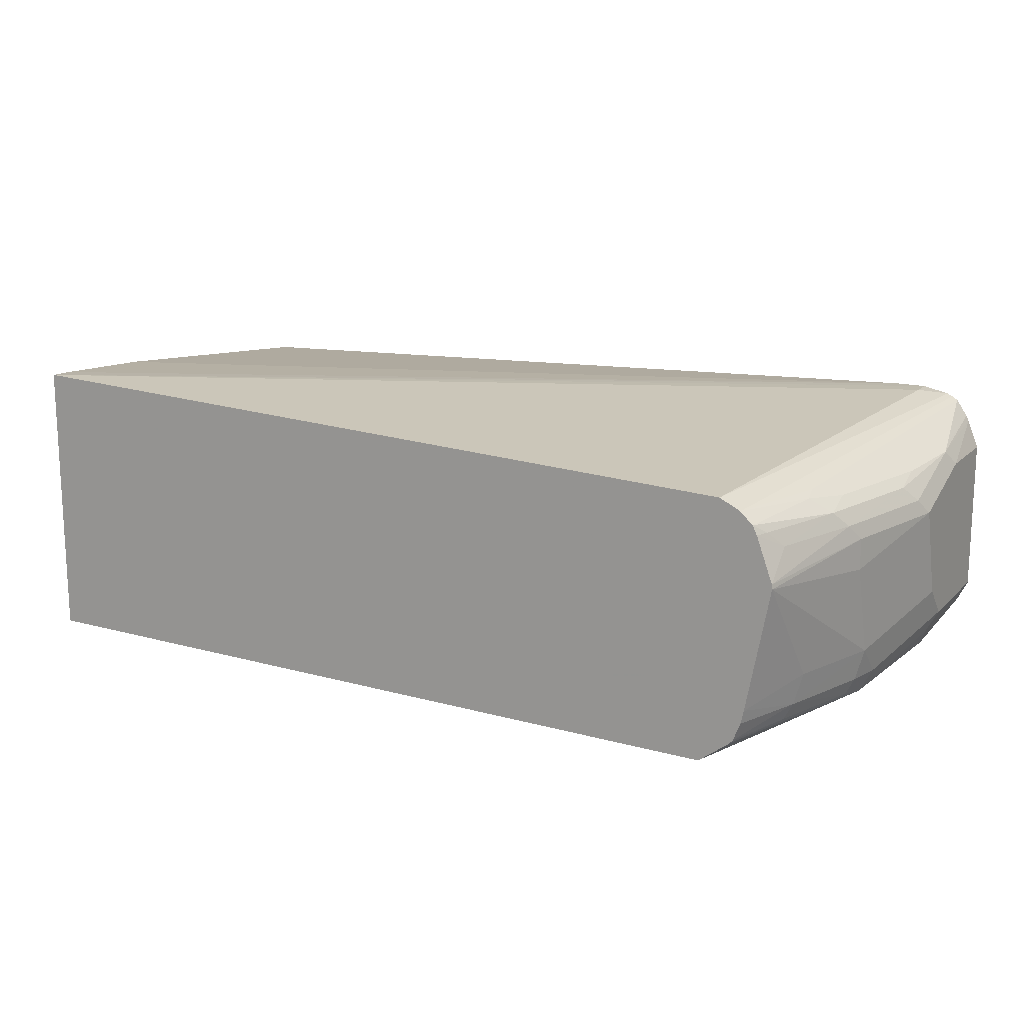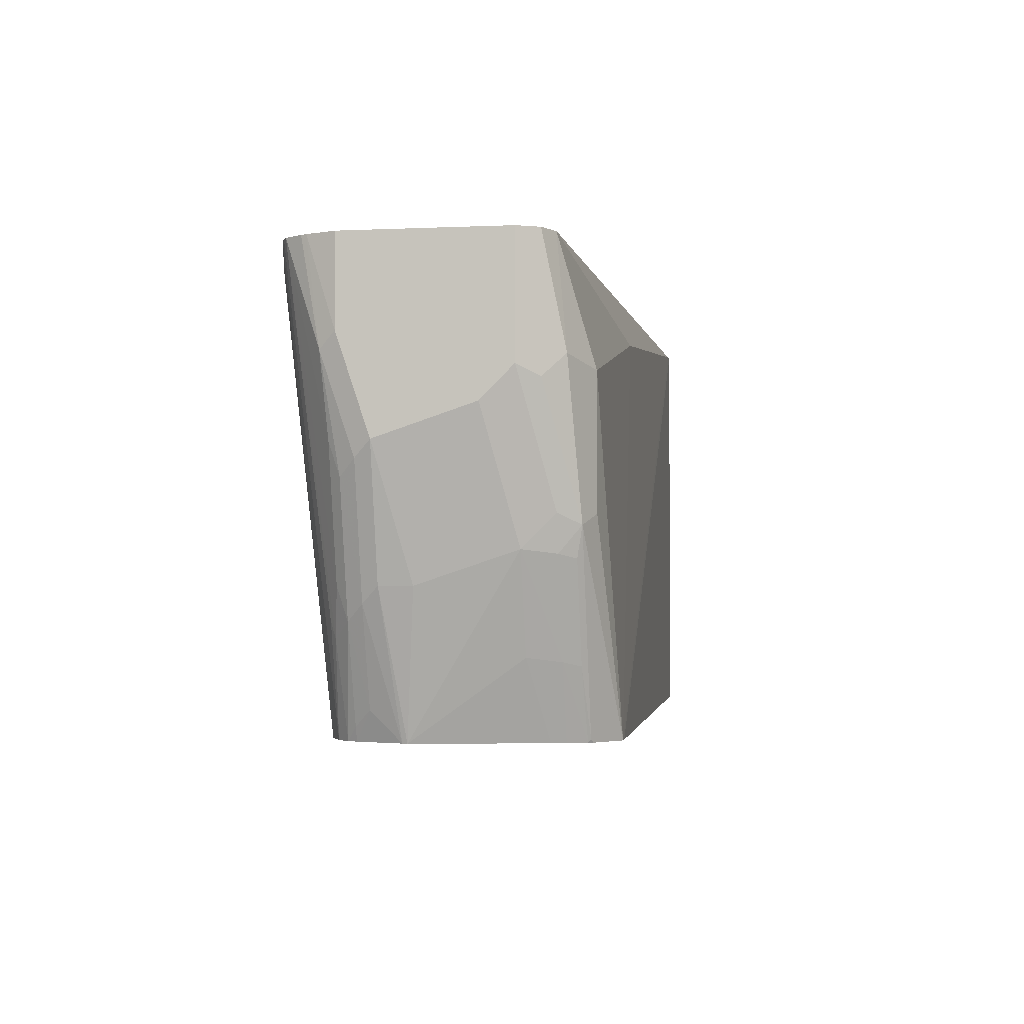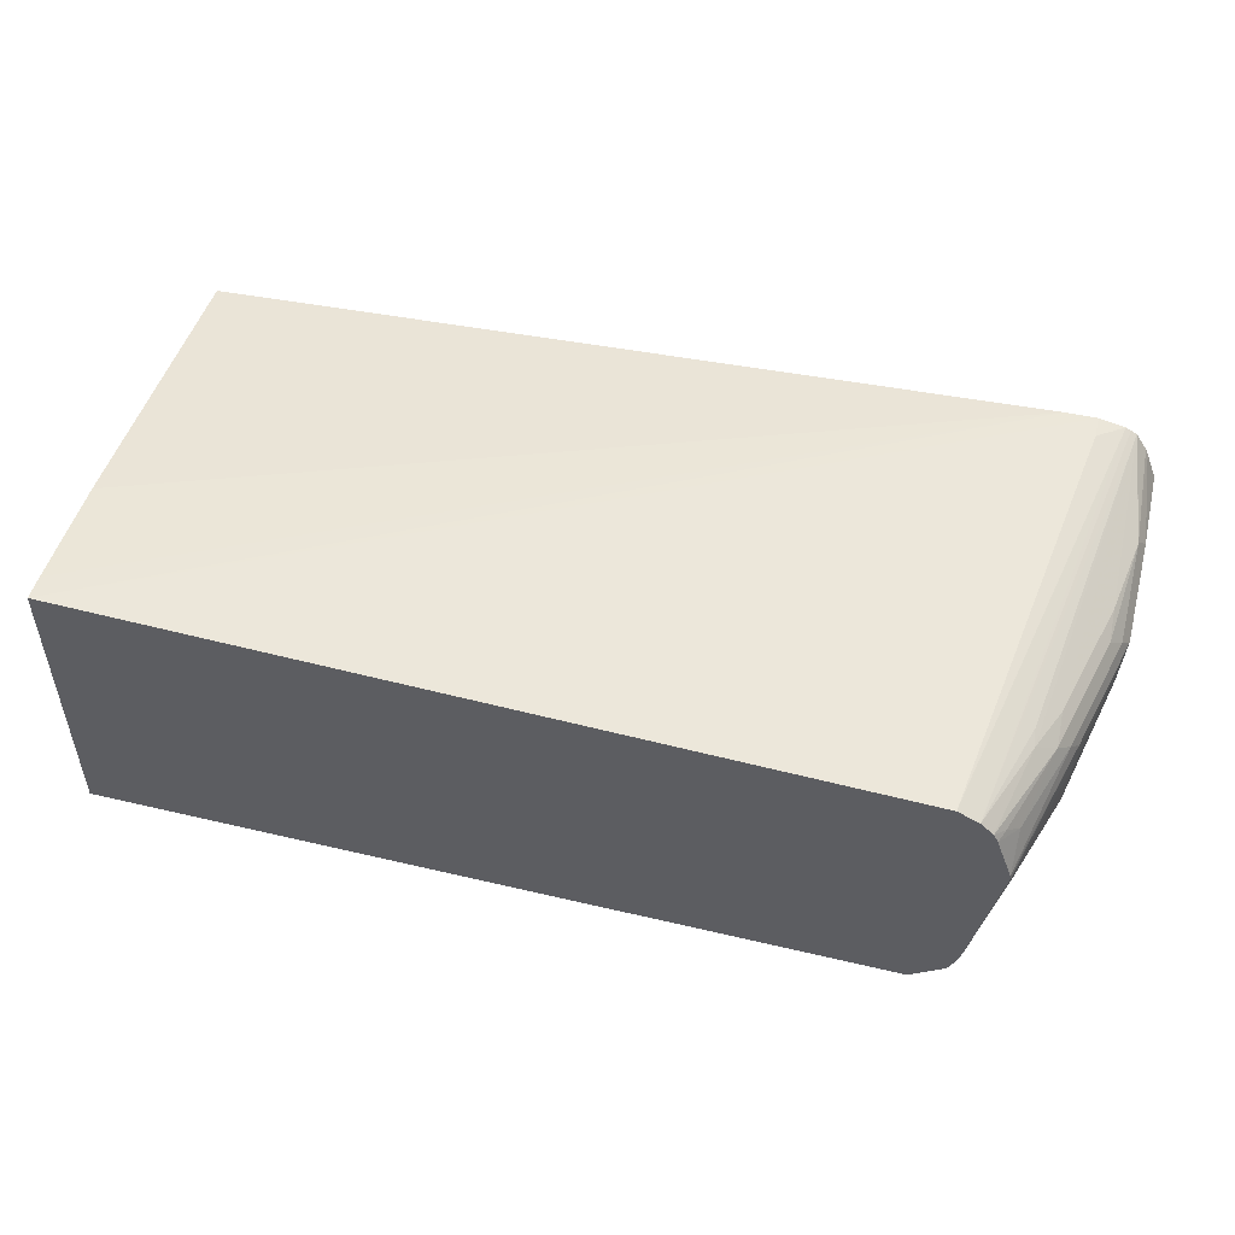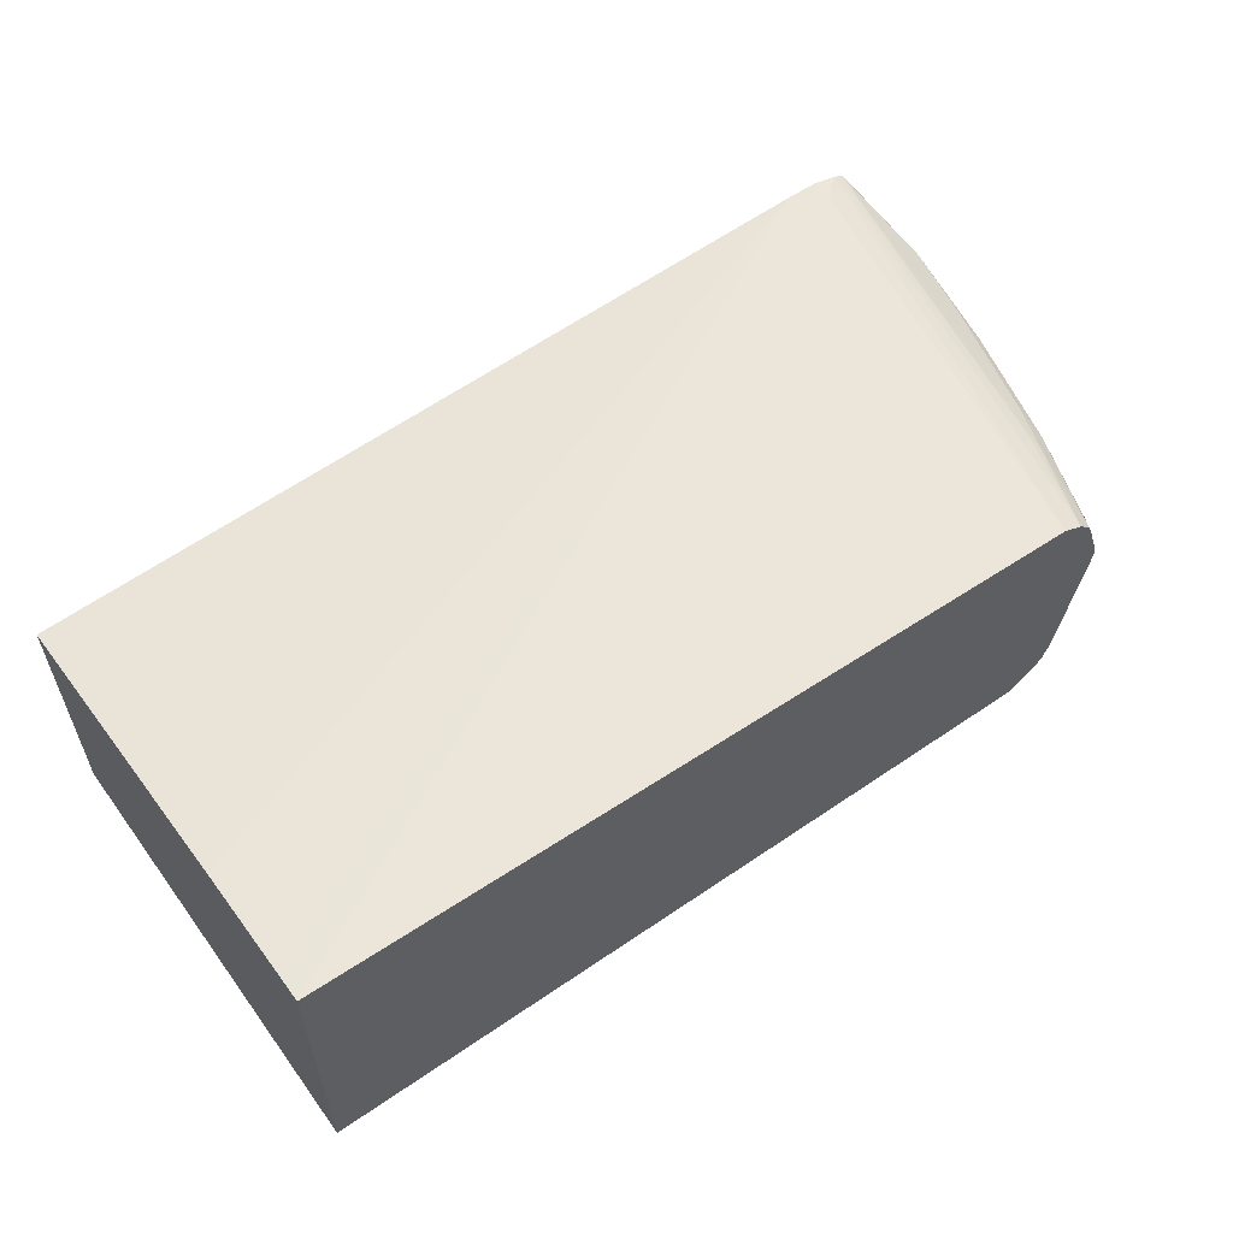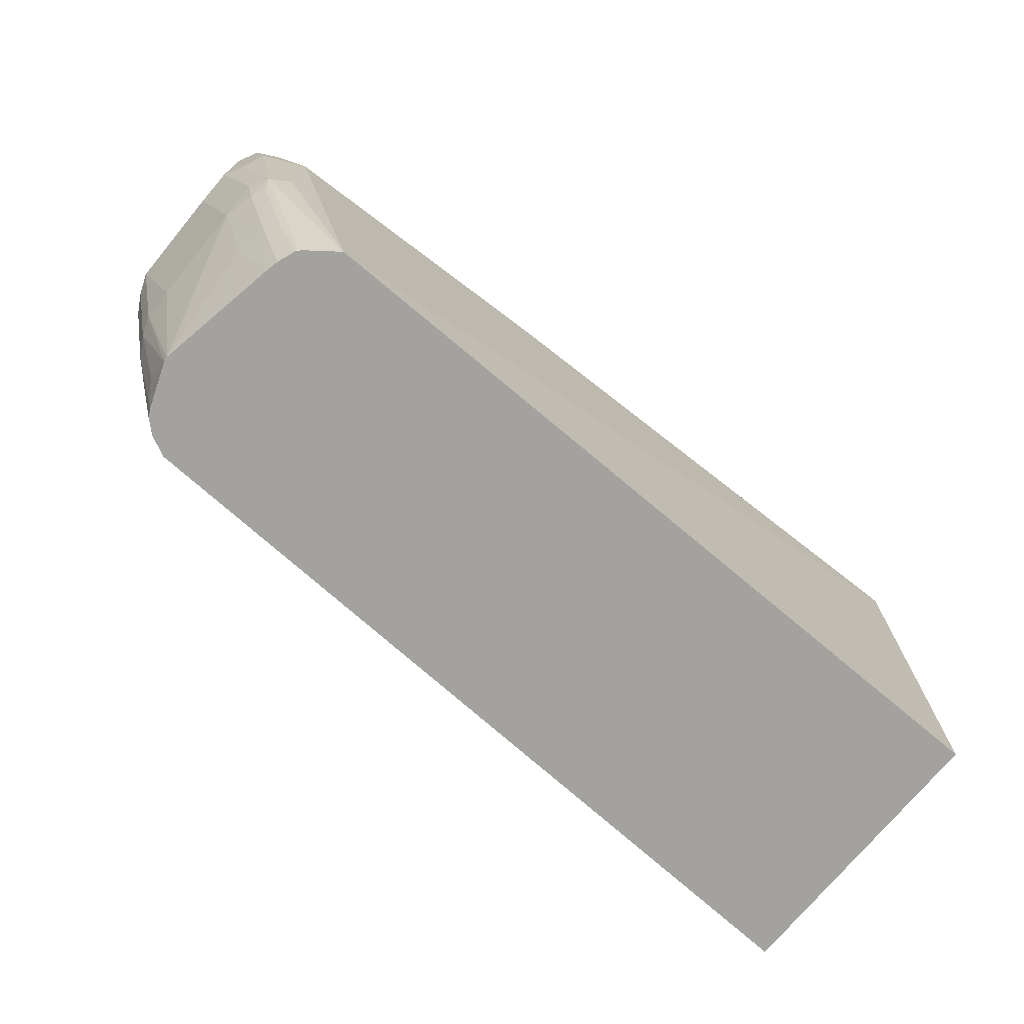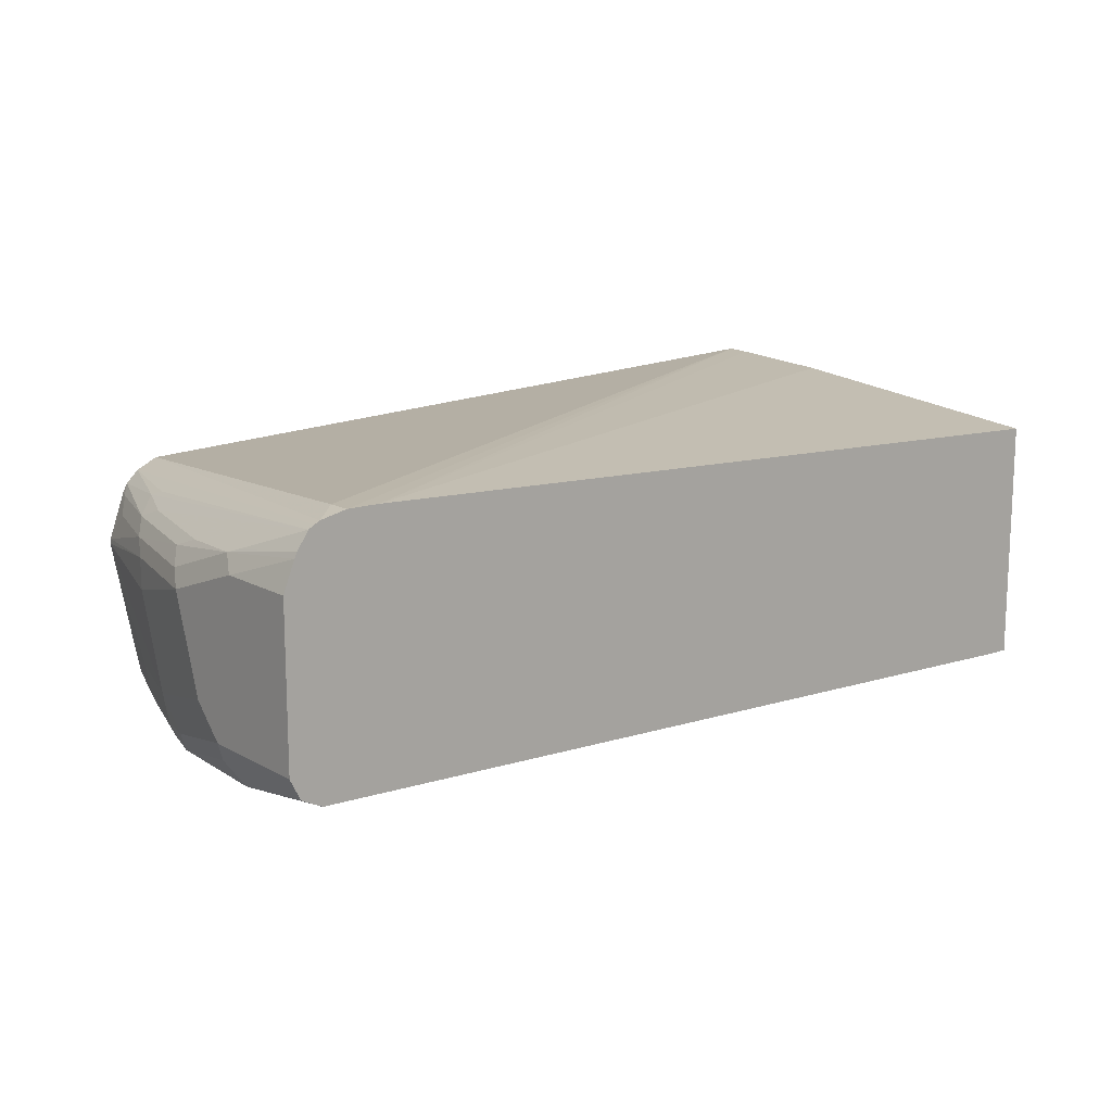
<metadata>
{"format":"obj","ext":"obj","renderer":"f3d","projection":"perspective","resolution":1024,"background":"white","views":[{"elev":15.5,"azim":-151.6,"up":"+Y"},{"elev":-2.6,"azim":-81.1,"up":"+Z"},{"elev":50.5,"azim":-166.1,"up":"+Y"},{"elev":57.0,"azim":144.1,"up":"+Y"},{"elev":-72.4,"azim":-39.1,"up":"+Z"},{"elev":13.8,"azim":-39.2,"up":"+Y"}]}
</metadata>
<code>
v 0.1794 -0.07757 0.07412
v 0.1794 -0.07832 0.09098
v 0.1794 -0.2703 0.07412
v -0.3535 -0.104 0.07412
v -0.3951 -0.0832 0.3535
v -0.3951 -0.0832 0.369
v -0.3743 -0.0832 0.369
v 0.1794 -0.0832 0.1664
v 0.1794 -0.2703 0.369
v -0.3375 -0.2801 0.07412
v -0.3613 -0.1079 0.07412
v -0.4125 -0.08706 0.369
v 0.1794 -0.104 0.369
v 0.1663 -0.2703 0.369
v -0.3444 -0.2801 0.07412
v -0.3673 -0.1109 0.07412
v -0.416 -0.08883 0.369
v -0.4159 -0.2495 0.369
v -0.1871 -0.2703 0.3327
v -0.357 -0.2738 0.08665
v -0.3652 -0.2645 0.07412
v -0.3951 -0.2703 0.2911
v -0.3951 -0.2703 0.208
v -0.4089 -0.2634 0.201
v -0.3757 -0.1187 0.07412
v -0.3899 -0.1144 0.1352
v -0.3881 -0.1109 0.1456
v -0.4198 -0.09105 0.369
v -0.4297 -0.2426 0.369
v -0.4228 -0.2564 0.298
v -0.3881 -0.2634 0.1386
v -0.3673 -0.2634 0.07626
v -0.3676 -0.2616 0.07412
v -0.4297 -0.2426 0.2842
v -0.4159 -0.2495 0.208
v -0.4106 -0.2495 0.1846
v -0.4054 -0.2599 0.182
v -0.3787 -0.1248 0.07412
v -0.3821 -0.1248 0.08318
v -0.4029 -0.1248 0.1456
v -0.402 -0.1178 0.1664
v -0.4228 -0.1178 0.2495
v -0.4314 -0.1144 0.3015
v -0.4297 -0.1109 0.3119
v -0.4273 -0.1022 0.369
v -0.4367 -0.2287 0.369
v -0.3846 -0.2599 0.1196
v -0.3899 -0.2495 0.1222
v -0.3723 -0.2495 0.07412
v -0.4367 -0.2287 0.2911
v -0.4159 -0.2287 0.1872
v -0.3895 -0.1546 0.07412
v -0.3899 -0.1352 0.09358
v -0.4106 -0.1352 0.156
v -0.4237 -0.1248 0.2287
v -0.4314 -0.1352 0.2391
v -0.4367 -0.1248 0.3119
v -0.4291 -0.1058 0.369
v -0.4367 -0.1248 0.369
v -0.3743 -0.2405 0.07412
v -0.3951 -0.2287 0.1248
v -0.4367 -0.2079 0.2703
v -0.4159 -0.1664 0.1664
v -0.3899 -0.1578 0.07412
v -0.4159 -0.1456 0.1664
v -0.4367 -0.1456 0.2495
f 35 50 62
f 33 47 48
f 33 48 49
f 31 47 32
f 35 51 36
f 32 47 33
f 37 48 47
f 36 51 48
f 36 48 37
f 38 52 53
f 31 37 47
f 38 53 39
f 35 62 51
f 29 34 30
f 25 38 39
f 29 46 50
f 28 44 45
f 28 43 44
f 28 42 43
f 28 41 42
f 26 28 27
f 26 41 28
f 26 40 41
f 25 40 26
f 25 39 40
f 24 37 31
f 24 36 37
f 24 35 36
f 39 53 40
f 29 50 34
f 40 54 55
f 54 65 66
f 40 53 54
f 24 50 35
f 63 66 65
f 60 61 64
f 57 59 58
f 54 56 55
f 54 66 56
f 52 54 53
f 52 65 54
f 52 64 65
f 51 64 61
f 51 63 64
f 51 66 63
f 51 62 66
f 48 61 60
f 48 51 61
f 48 60 49
f 46 62 50
f 46 66 62
f 46 57 66
f 46 59 57
f 43 55 56
f 43 45 44
f 63 65 64
f 43 58 45
f 43 57 58
f 43 66 57
f 43 56 66
f 42 55 43
f 41 55 42
f 40 55 41
f 24 34 50
f 3 9 10
f 22 24 23
f 6 28 45
f 6 17 28
f 6 12 17
f 5 12 6
f 4 12 5
f 4 11 12
f 2 7 8
f 1 7 2
f 1 6 7
f 1 5 6
f 1 4 5
f 1 11 4
f 1 16 11
f 6 45 58
f 1 25 16
f 1 64 52
f 1 60 64
f 1 49 60
f 1 33 49
f 1 21 33
f 1 15 21
f 1 10 15
f 1 3 10
f 1 9 3
f 1 13 9
f 1 8 13
f 1 2 8
f 24 30 34
f 1 38 25
f 6 58 59
f 1 52 38
f 6 46 29
f 6 59 46
f 22 30 24
f 21 32 33
f 21 31 32
f 21 24 31
f 20 24 21
f 18 22 19
f 18 30 22
f 16 28 17
f 16 27 28
f 16 26 27
f 16 25 26
f 15 24 20
f 15 23 24
f 18 29 30
f 15 19 22
f 6 29 18
f 15 22 23
f 6 18 14
f 6 14 9
f 6 9 13
f 6 13 7
f 9 14 15
f 7 13 8
f 11 16 12
f 12 16 17
f 14 18 19
f 14 19 15
f 15 20 21
f 9 15 10

</code>
